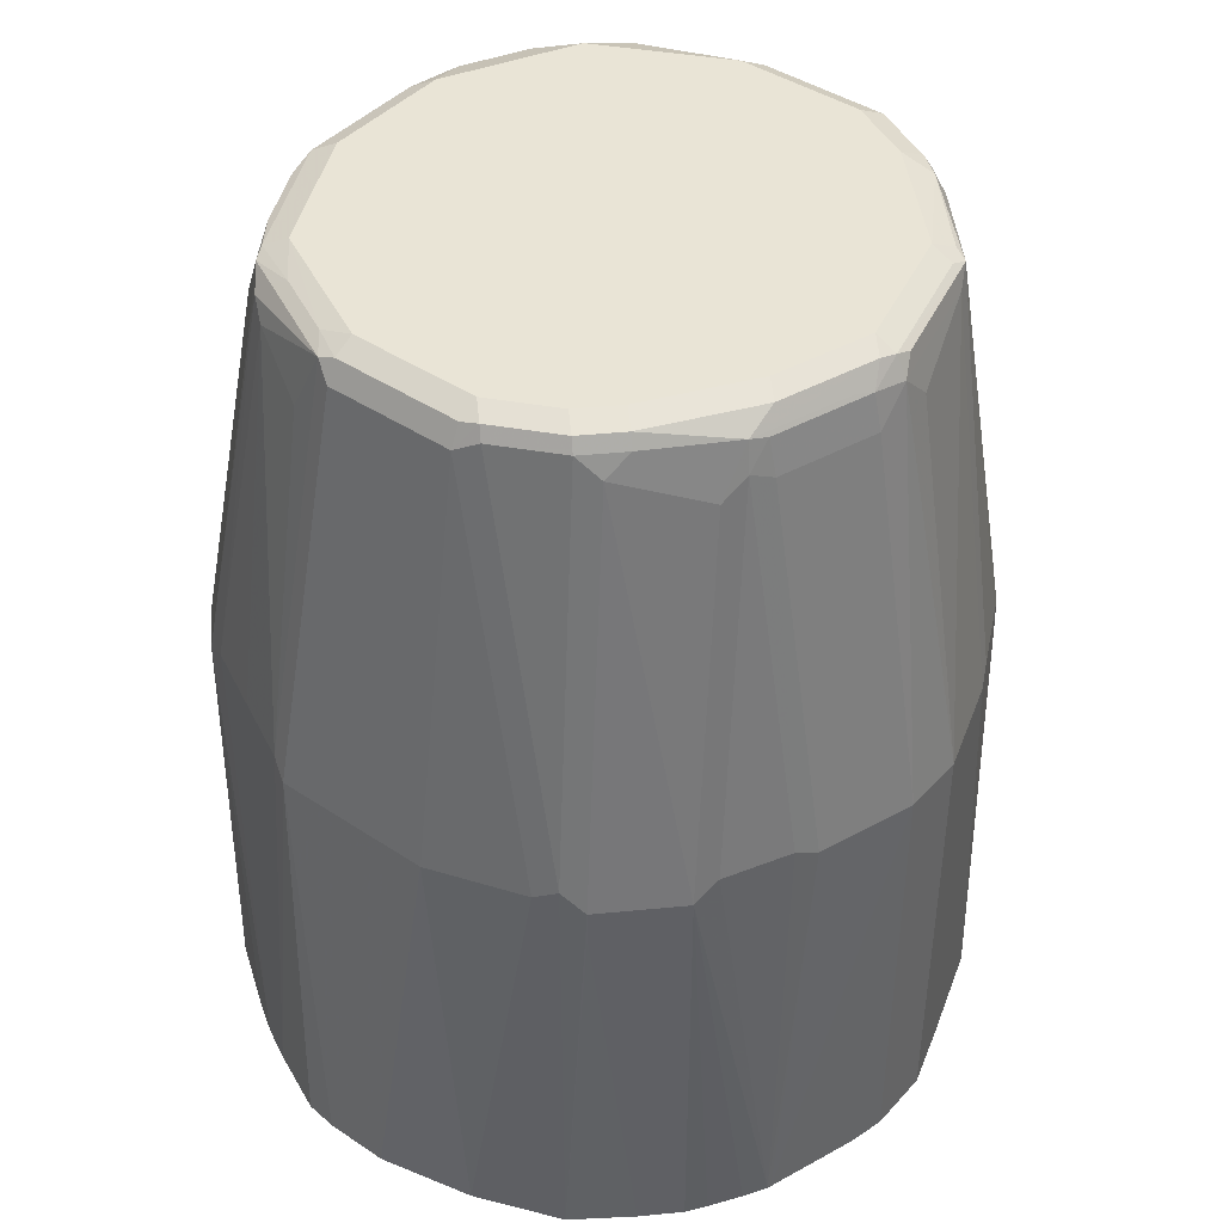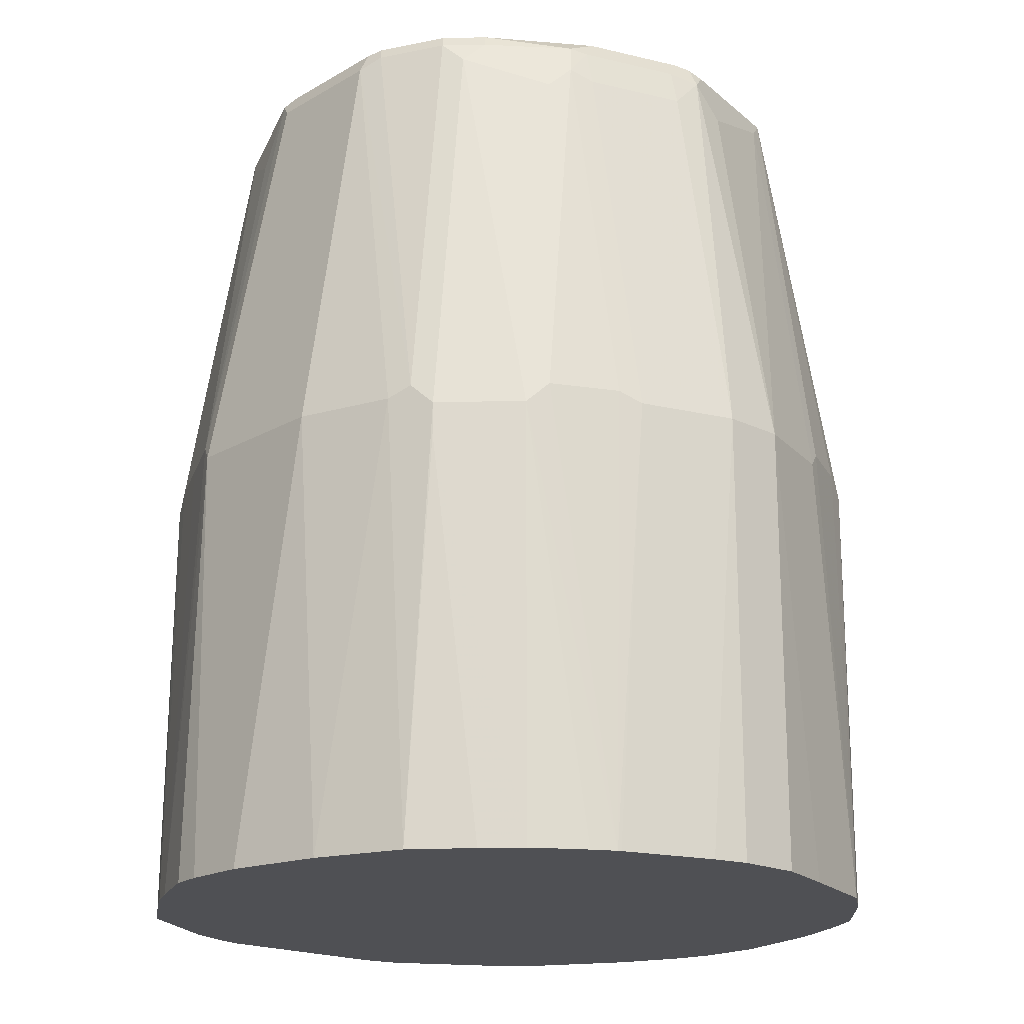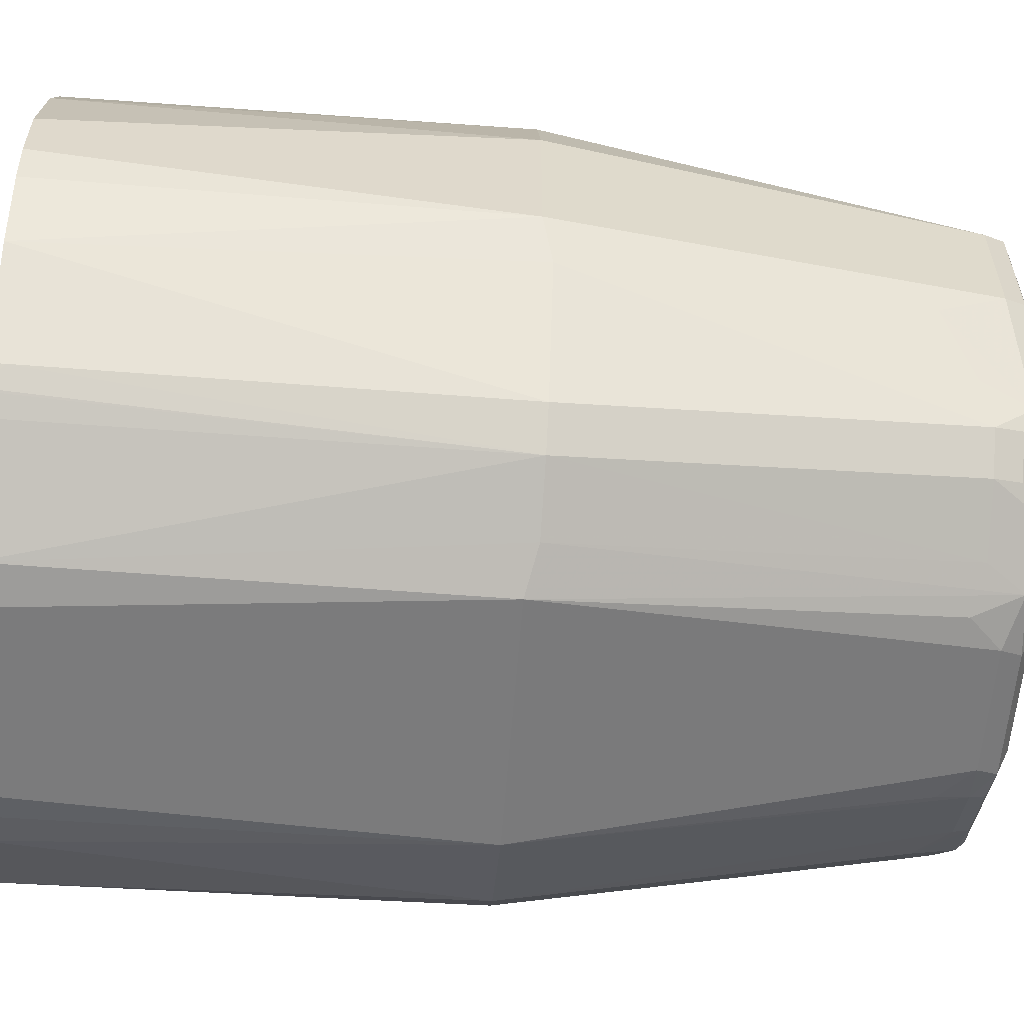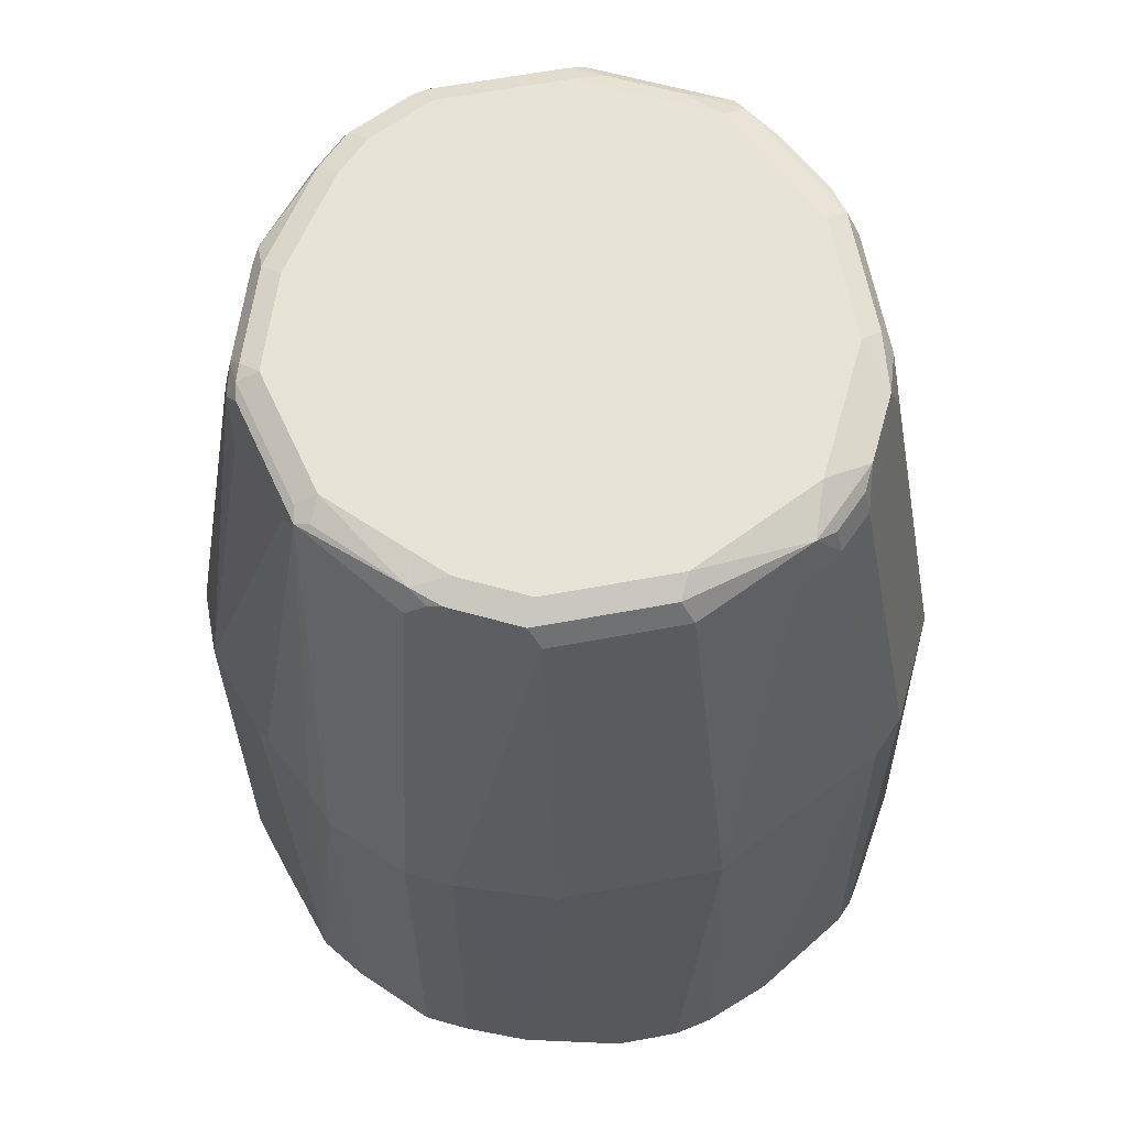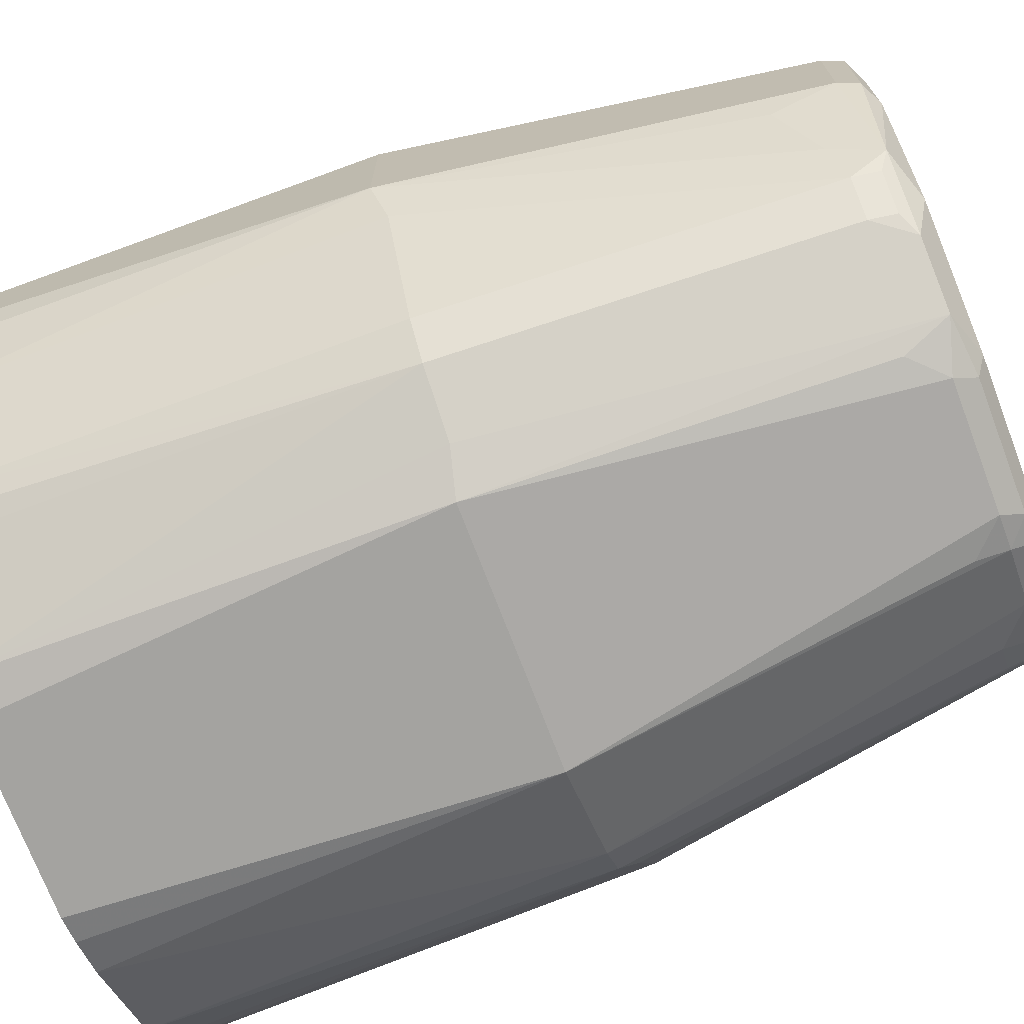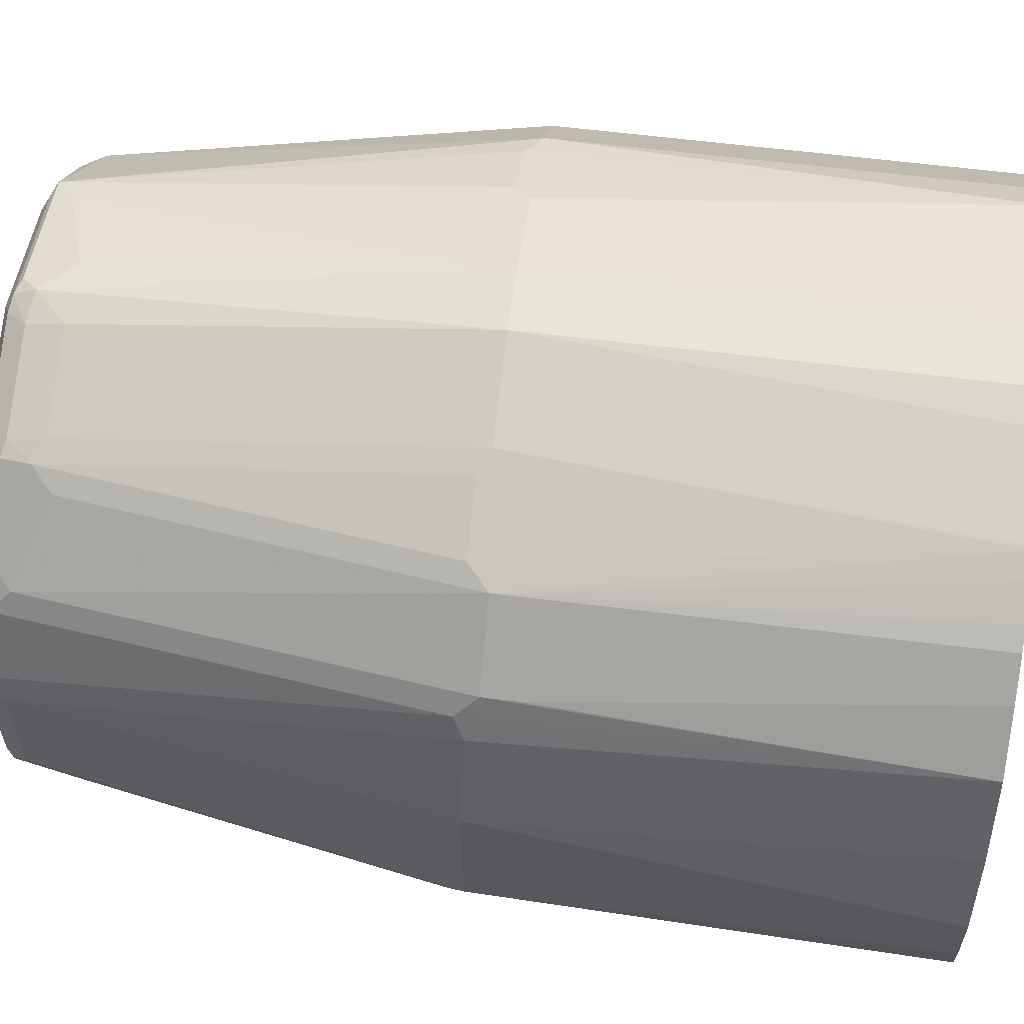
<metadata>
{"format":"obj","ext":"obj","renderer":"f3d","projection":"perspective","resolution":1024,"background":"white","views":[{"elev":42.6,"azim":-51.6,"up":"+Y"},{"elev":-19.1,"azim":-42.7,"up":"+Y"},{"elev":-58.4,"azim":85.7,"up":"+Z"},{"elev":62.4,"azim":79.3,"up":"+Y"},{"elev":-72.1,"azim":110.8,"up":"+Z"},{"elev":60.2,"azim":-82.7,"up":"+Z"}]}
</metadata>
<code>
v 0.2227 0.3493 0.05778
v 0.2227 0.3493 0.09649
v 0.2178 0.3493 0.03414
v 0.2132 0.6204 0.03879
v 0.2085 0.3493 0.157
v 0.2132 0.6204 0.1357
v 0.2015 0.3493 -0.007638
v 0.2003 0.6267 0.01293
v 0.1421 0.8594 -0.02582
v 0.1551 0.8529 5.5e-07
v 0.1745 0.8335 0.03879
v 0.1745 0.8723 0.05817
v 0.1938 0.601 0.1938
v 0.1937 0.3493 0.1939
v 0.1938 0.6204 0.1938
v 0.1745 0.8723 0.1357
v 0.1647 0.3493 -0.06781
v 0.1647 0.3587 -0.06781
v 0.1615 0.6267 -0.06461
v 0.1809 0.6267 -0.02582
v 0.1227 0.8594 -0.04519
v 0.1195 0.8755 -0.04199
v 0.1389 0.8755 -0.02257
v 0.1454 0.882 -0.009686
v 0.1421 0.6267 -0.08398
v 0.168 0.8852 0.06465
v 0.1809 0.601 0.2197
v 0.1874 0.3493 0.2065
v 0.1809 0.6204 0.2197
v 0.168 0.8852 0.1421
v 0.1486 0.8852 0.1809
v 0.1486 0.8723 0.1874
v 0.1554 0.3493 -0.07711
v 0.08398 0.8594 -0.06461
v 0.1066 0.882 -0.04843
v 0.1163 0.8917 -0.01937
v 0.1551 0.8917 0.05817
v 0.1034 0.6267 -0.1034
v 0.1543 0.3493 -0.07792
v 0.1433 0.3493 -0.08518
v 0.1066 0.3587 -0.1066
v 0.08215 0.3493 -0.1209
v 0.1421 0.3493 0.2584
v 0.1615 0.3493 0.2391
v 0.1809 0.3493 0.2195
v 0.181 0.3493 0.2192
v 0.1421 0.6204 0.2584
v 0.1421 0.8723 0.2003
v 0.1551 0.8917 0.1357
v 0.1356 0.8868 0.1963
v 0.1454 0.882 0.189
v 0.1356 0.8917 0.1745
v 0.0678 0.882 -0.06781
v 0.03876 0.8917 -0.05812
v 0.07753 0.6204 -0.1163
v 0.05852 0.3493 -0.1258
v 0.1166 0.3493 0.2784
v 0.08721 0.882 0.2471
v 0.126 0.63 0.2665
v 0.09043 0.8852 0.2391
v 0.1163 0.8917 0.1938
v 0.07753 0.8917 0.2326
v 0.05812 0.8529 -0.07754
v 0.0549 0.8691 -0.0743
v 0.03876 0.8723 -0.07754
v 0.03227 0.8852 -0.07105
v -0.03876 0.8917 -0.05812
v -0.07753 0.6204 -0.1163
v -0.05773 0.3493 -0.1258
v 0.1163 0.3493 0.2785
v 0.08721 0.63 0.2859
v 0.07753 0.8852 0.2455
v 0 0.8852 0.2649
v 0.00968 0.882 0.2665
v 0.07753 0.8723 0.252
v 0 0.8917 0.252
v -0.03876 0.8723 -0.07754
v -0.04522 0.8852 -0.07105
v -0.1163 0.8917 -0.01937
v -0.06057 0.8723 -0.07267
v -0.05812 0.8529 -0.07754
v -0.07513 0.3493 -0.121
v -0.09889 0.3493 -0.1115
v -0.09915 0.3493 -0.1114
v -0.09043 0.6204 -0.1098
v 0.05852 0.3493 0.2979
v 0.07753 0.6204 0.2907
v -0.00968 0.8868 0.2617
v -0.01936 0.8747 0.2665
v 0 0.8723 0.2714
v 0.01936 0.8529 0.2714
v 0.01936 0.6204 0.3102
v -0.05812 0.8917 0.2326
v -0.0678 0.8868 0.2423
v -0.06296 0.882 -0.06781
v -0.1227 0.8852 -0.0323
v -0.1381 0.8868 5.5e-07
v -0.1575 0.8868 0.03879
v -0.1551 0.8917 0.05817
v -0.09933 0.8723 -0.0533
v -0.1547 0.3493 -0.07754
v -0.1421 0.6204 -0.08398
v 0.01936 0.3493 0.3102
v -0.08721 0.8772 0.2423
v -0.02904 0.8772 0.2617
v -0.07753 0.8747 0.2471
v -0.01936 0.8529 0.2714
v -0.01936 0.6204 0.3102
v -0.1163 0.8917 0.1938
v -0.126 0.8868 0.2035
v -0.1017 0.882 -0.04843
v -0.1308 0.882 -0.02906
v -0.1405 0.882 -0.009686
v -0.168 0.8852 0.05817
v -0.1696 0.882 0.04848
v -0.1551 0.8917 0.1357
v -0.1227 0.8529 -0.04519
v -0.1549 0.3493 -0.07737
v -0.1615 0.6204 -0.06461
v -0.1421 0.8529 -0.02582
v -0.1553 0.3493 -0.07711
v -0.01936 0.3493 0.3102
v -0.1292 0.8787 0.2068
v -0.1421 0.8658 0.2003
v -0.1034 0.8465 0.2391
v -0.09043 0.8594 0.2455
v -0.07753 0.8529 0.252
v -0.07753 0.6204 0.2907
v -0.09689 0.3493 0.2867
v -0.04077 0.3493 0.3053
v -0.1356 0.8917 0.1745
v -0.1454 0.8868 0.1841
v -0.1429 0.8723 -0.01937
v -0.168 0.8852 0.1357
v -0.1745 0.8723 0.05817
v -0.1502 0.8626 -0.009686
v -0.1696 0.8432 0.0291
v -0.2084 0.63 0.0291
v -0.1647 0.8868 0.1453
v -0.1814 0.3493 -0.039
v -0.1936 0.3493 -0.0195
v -0.1696 0.63 -0.04843
v -0.1486 0.8787 0.1874
v -0.1809 0.6139 0.2197
v -0.1421 0.6139 0.2584
v -0.1292 0.6267 0.2649
v -0.09043 0.6267 0.2843
v -0.09894 0.3493 0.2859
v -0.1745 0.8723 0.1357
v -0.2132 0.6204 0.03879
v -0.189 0.63 -0.009686
v -0.2033 0.3493 5.5e-07
v -0.168 0.8787 0.1486
v -0.1937 0.3493 -0.01925
v -0.1874 0.6267 0.2068
v -0.1889 0.3493 0.2082
v -0.1809 0.5945 0.2197
v -0.1421 0.3493 0.2584
v -0.1307 0.3493 0.2664
v -0.1125 0.3493 0.2781
v -0.2132 0.6204 0.1357
v -0.1938 0.6204 0.1938
v -0.2203 0.3493 0.03879
v -0.2227 0.3493 0.05817
v -0.2099 0.3493 0.155
v -0.1615 0.3493 0.2391
v -0.2227 0.3493 0.09691
f 93 109 94
f 86 92 103
f 92 122 103
f 92 108 122
f 90 92 91
f 90 108 92
f 90 107 108
f 89 127 107
f 86 87 92
f 89 106 127
f 89 104 106
f 88 105 89
f 88 104 105
f 88 94 104
f 85 102 100
f 89 107 90
f 89 105 104
f 98 115 114
f 94 110 104
f 104 123 124
f 104 110 123
f 102 121 119
f 84 102 85
f 102 118 121
f 102 120 117
f 102 119 120
f 101 118 102
f 94 109 110
f 100 102 117
f 99 134 116
f 99 114 134
f 98 113 115
f 98 114 99
f 97 113 98
f 97 112 113
f 96 112 97
f 96 111 112
f 100 117 111
f 84 101 102
f 70 87 86
f 80 111 95
f 68 84 85
f 68 83 84
f 68 82 83
f 68 69 82
f 68 81 77
f 68 80 81
f 67 96 79
f 67 78 96
f 65 78 66
f 65 77 78
f 63 65 64
f 62 73 72
f 62 76 73
f 60 62 72
f 104 124 125
f 58 75 71
f 58 71 59
f 68 85 80
f 80 85 100
f 70 71 87
f 73 88 89
f 80 100 111
f 79 98 99
f 79 97 98
f 79 96 97
f 78 111 96
f 78 95 111
f 78 80 95
f 77 81 80
f 77 80 78
f 76 94 88
f 76 93 94
f 75 92 87
f 75 91 92
f 75 90 91
f 73 76 88
f 73 90 74
f 73 89 90
f 71 75 87
f 104 125 126
f 135 150 161
f 106 126 127
f 144 158 145
f 144 157 158
f 144 156 157
f 143 155 144
f 143 153 155
f 142 154 151
f 141 154 142
f 139 149 153
f 138 152 150
f 138 151 152
f 136 138 137
f 136 151 138
f 136 142 151
f 135 161 149
f 135 138 150
f 134 149 139
f 133 142 136
f 144 155 156
f 132 153 143
f 145 158 159
f 145 160 148
f 58 90 75
f 161 165 162
f 161 167 165
f 157 166 158
f 156 162 165
f 156 166 157
f 155 162 156
f 151 154 152
f 150 167 161
f 150 164 167
f 150 163 164
f 150 152 163
f 149 162 155
f 149 161 162
f 149 155 153
f 146 148 147
f 145 148 146
f 145 159 160
f 104 126 106
f 132 139 153
f 128 148 129
f 114 149 134
f 114 135 149
f 114 115 135
f 113 133 115
f 112 120 133
f 112 117 120
f 112 133 113
f 111 117 112
f 110 143 123
f 110 132 143
f 109 132 110
f 109 131 132
f 108 130 122
f 108 129 130
f 108 128 129
f 108 127 128
f 107 127 108
f 115 133 136
f 128 147 148
f 115 136 137
f 115 138 135
f 127 147 128
f 126 147 127
f 126 146 147
f 125 146 126
f 125 145 146
f 124 145 125
f 124 144 145
f 124 143 144
f 123 143 124
f 119 133 120
f 119 142 133
f 119 141 142
f 119 140 141
f 119 121 140
f 116 132 131
f 116 139 132
f 116 134 139
f 115 137 138
f 58 74 90
f 5 15 13
f 58 72 73
f 6 16 15
f 5 6 15
f 5 13 14
f 4 7 8
f 4 16 6
f 4 12 16
f 4 11 12
f 7 17 18
f 4 10 11
f 4 8 9
f 3 7 4
f 2 6 5
f 1 6 2
f 1 4 6
f 1 3 4
f 1 7 3
f 4 9 10
f 7 18 19
f 7 19 20
f 7 20 8
f 13 29 27
f 13 15 29
f 13 28 14
f 13 27 28
f 12 30 16
f 12 26 30
f 12 24 26
f 11 24 12
f 10 24 11
f 9 25 21
f 9 19 25
f 9 20 19
f 9 24 10
f 9 23 24
f 9 22 23
f 9 21 22
f 8 20 9
f 1 17 7
f 1 33 17
f 1 39 33
f 1 40 39
f 1 148 160
f 1 129 148
f 1 130 129
f 1 122 130
f 1 103 122
f 1 86 103
f 1 70 86
f 1 57 70
f 1 43 57
f 1 44 43
f 1 45 44
f 1 46 45
f 1 28 46
f 1 14 28
f 1 5 14
f 1 2 5
f 58 73 74
f 1 160 159
f 15 16 29
f 1 159 158
f 1 166 156
f 1 42 40
f 1 69 56
f 1 82 69
f 1 83 82
f 1 84 83
f 1 101 84
f 1 118 101
f 1 121 118
f 1 140 121
f 1 141 140
f 1 154 141
f 1 152 154
f 1 163 152
f 1 164 163
f 1 167 164
f 1 165 167
f 1 156 165
f 1 158 166
f 16 30 31
f 1 56 42
f 16 32 29
f 47 59 57
f 47 58 59
f 47 48 58
f 43 47 57
f 42 56 55
f 40 42 41
f 38 55 53
f 48 51 50
f 38 42 55
f 36 52 49
f 36 61 52
f 36 62 61
f 36 76 62
f 36 93 76
f 36 109 93
f 36 131 109
f 36 49 37
f 48 50 58
f 50 52 61
f 50 61 62
f 58 60 72
f 16 31 32
f 57 71 70
f 57 59 71
f 55 69 68
f 55 56 69
f 55 65 63
f 55 77 65
f 55 68 77
f 54 78 67
f 54 66 78
f 53 66 54
f 53 65 66
f 53 64 65
f 53 63 64
f 53 55 63
f 50 62 60
f 36 116 131
f 36 99 116
f 50 60 58
f 36 67 79
f 25 42 38
f 25 41 42
f 25 40 41
f 25 39 40
f 25 33 39
f 25 38 34
f 24 36 37
f 24 35 36
f 22 24 23
f 22 35 24
f 21 25 34
f 21 35 22
f 21 34 35
f 18 25 19
f 36 79 99
f 18 33 25
f 17 33 18
f 26 37 49
f 26 49 30
f 24 37 26
f 31 52 50
f 35 54 36
f 27 43 44
f 35 53 54
f 34 38 53
f 34 53 35
f 36 54 67
f 31 49 52
f 31 48 32
f 31 50 51
f 31 51 48
f 30 49 31
f 29 48 47
f 29 32 48
f 27 47 43
f 27 29 47
f 27 46 28
f 27 45 46
f 27 44 45

</code>
